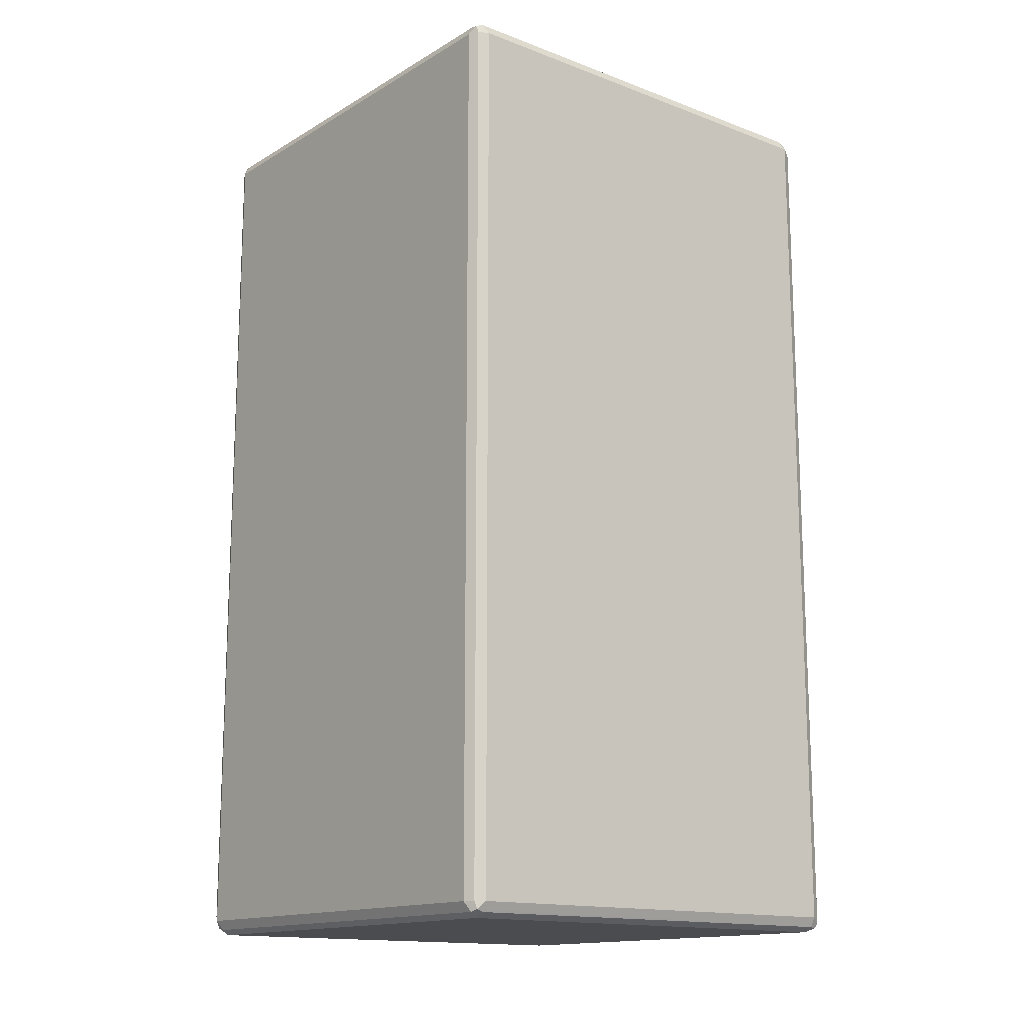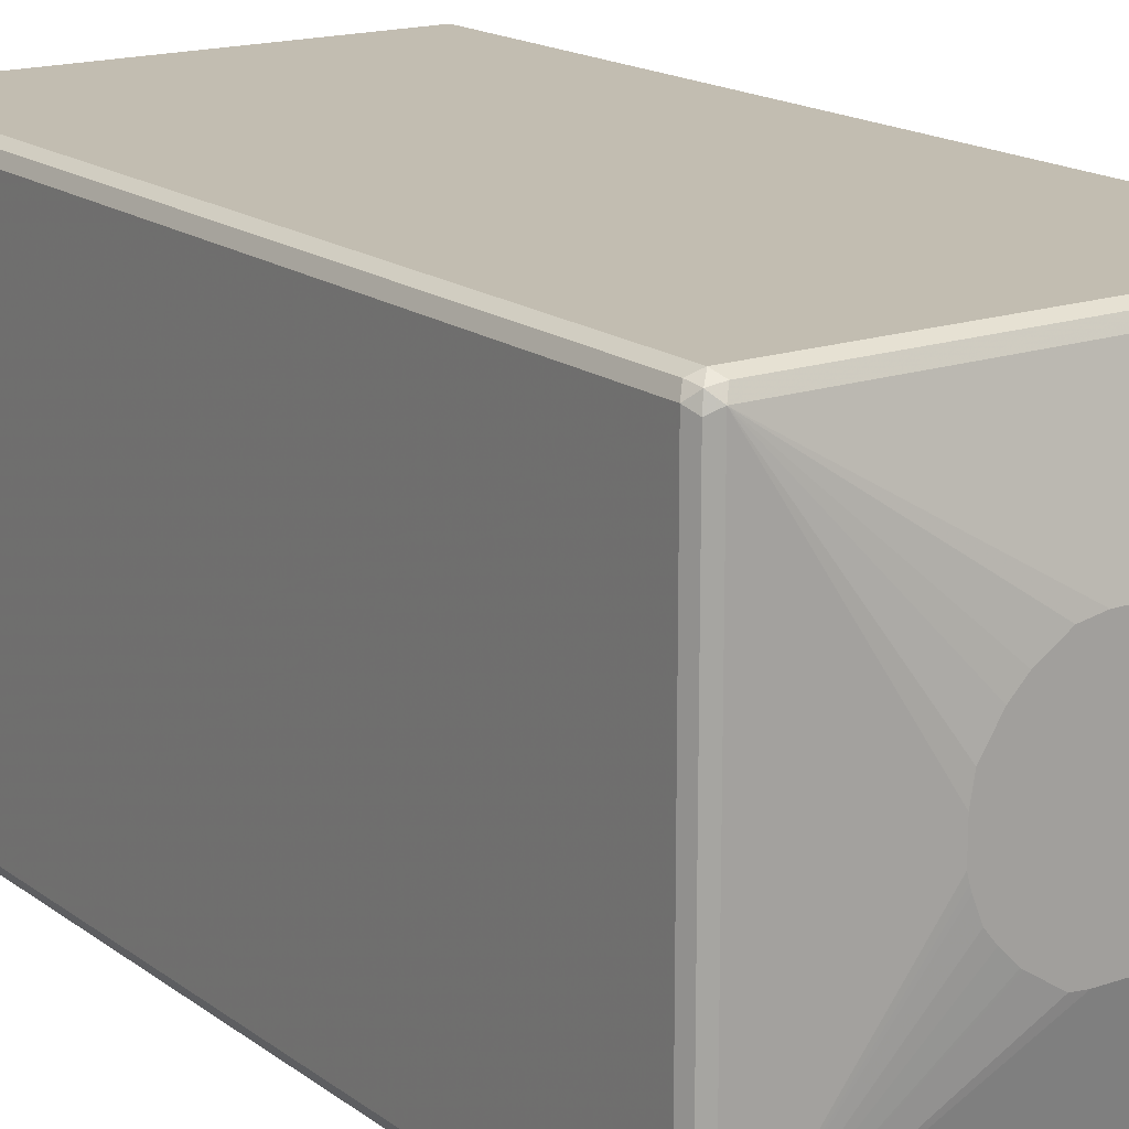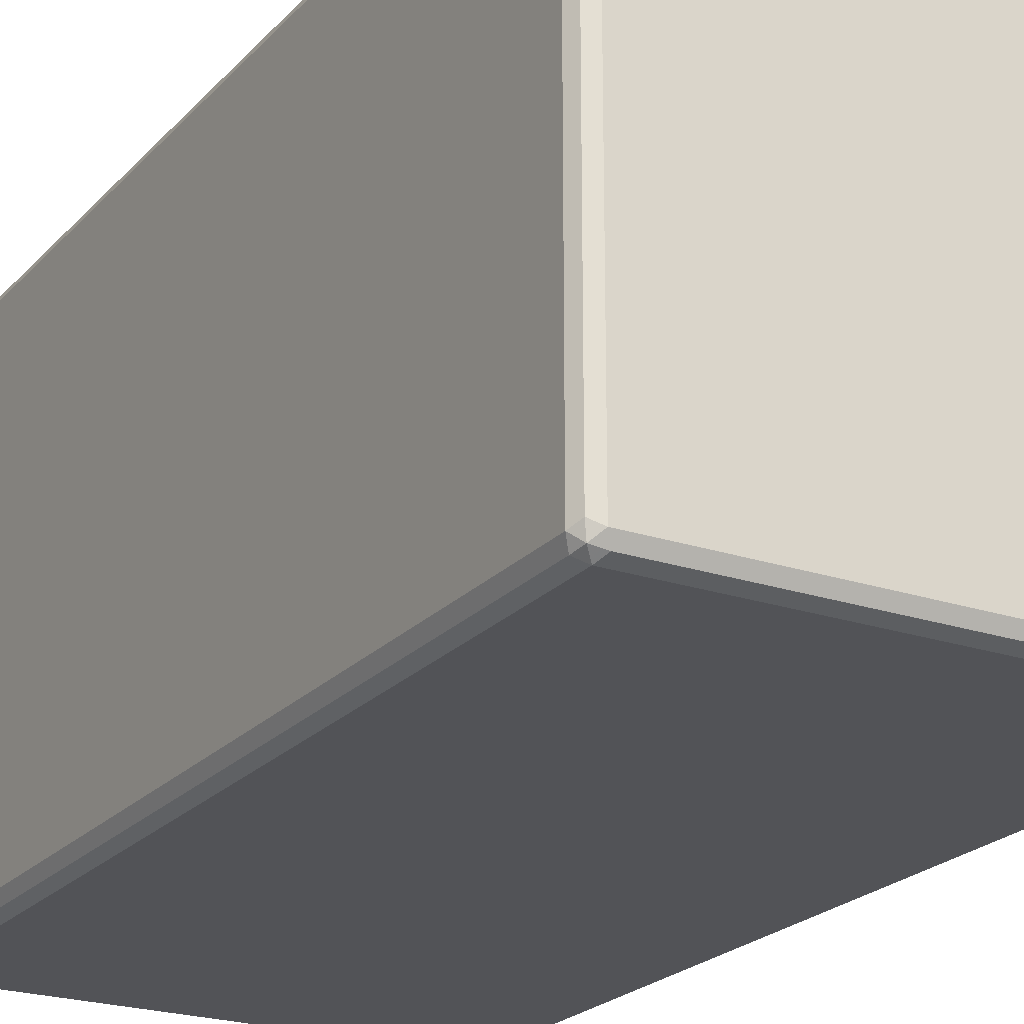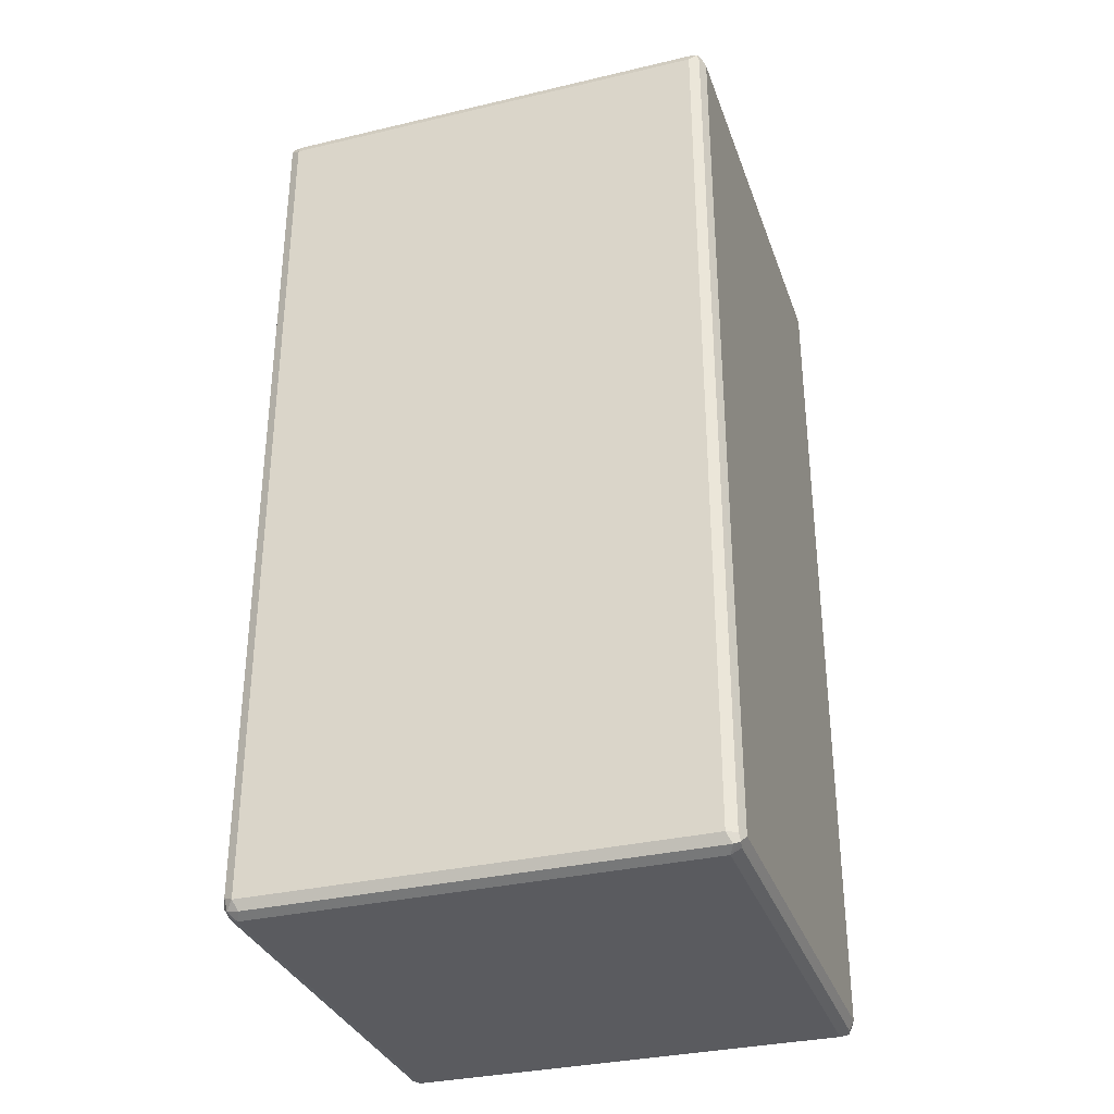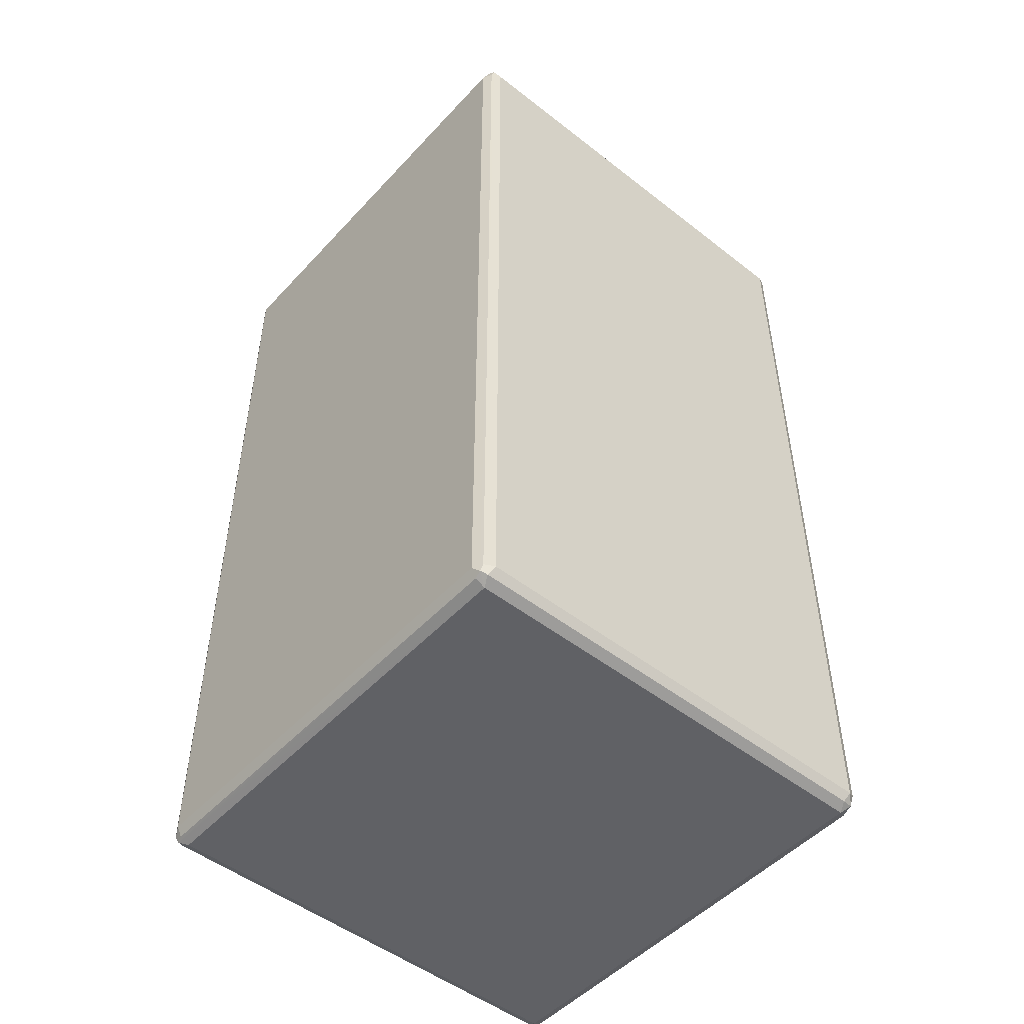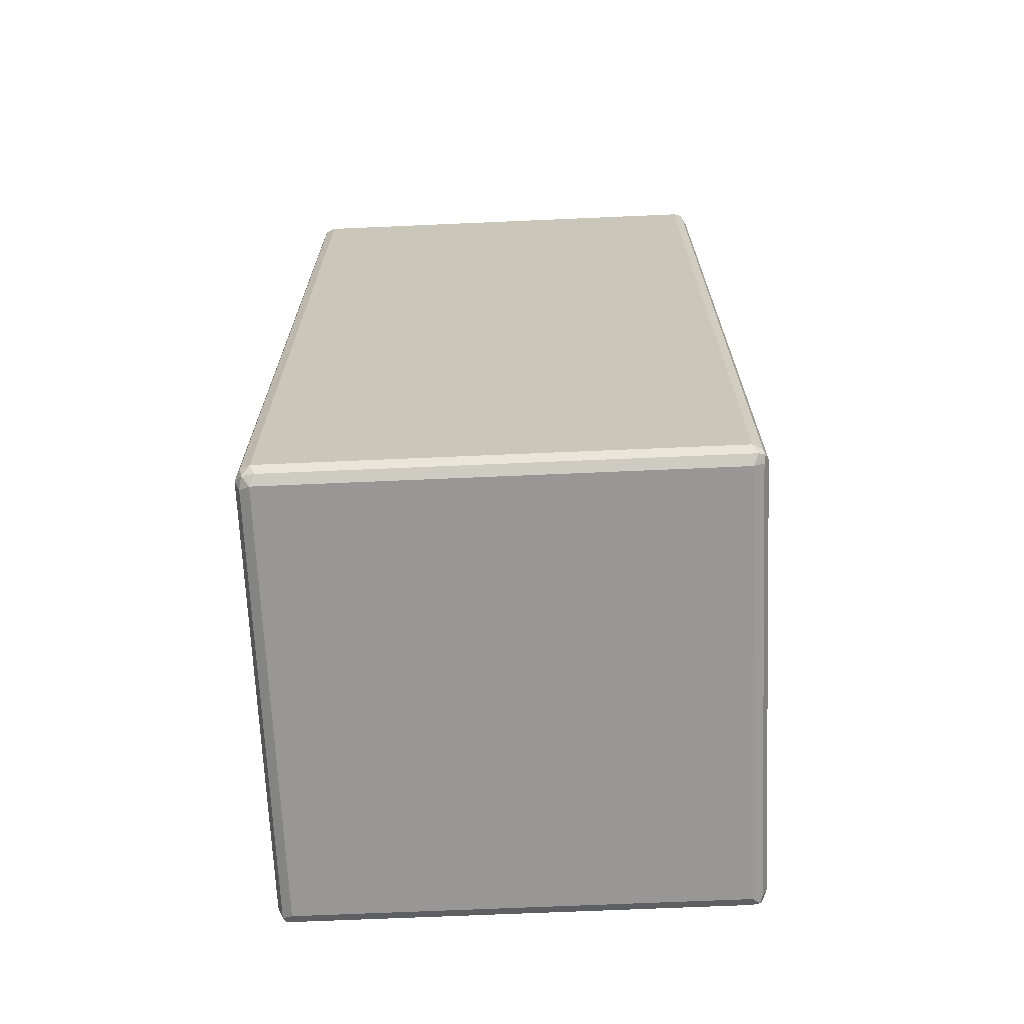
<metadata>
{"format":"obj","ext":"obj","renderer":"f3d","projection":"perspective","resolution":1024,"background":"white","views":[{"elev":-14.8,"azim":-38.9,"up":"+Y"},{"elev":16.8,"azim":145.2,"up":"+Z"},{"elev":-22.4,"azim":-30.2,"up":"+Z"},{"elev":-32.9,"azim":-72.0,"up":"+Y"},{"elev":-49.9,"azim":139.3,"up":"+Y"},{"elev":-68.3,"azim":-87.5,"up":"+Y"}]}
</metadata>
<code>
v -0.3086 -0.868 -0.2893
v -0.3022 -0.8615 -0.3022
v -0.2989 -0.8776 -0.2989
v -0.3022 -0.8808 -0.2829
v -0.3086 -0.868 0.2893
v -0.3086 0.2893 -0.2893
v -0.2893 -0.868 -0.3086
v -0.3022 0.2957 -0.3022
v -0.2829 -0.8808 -0.3022
v -0.2893 -0.8873 -0.2893
v -0.3022 -0.8808 0.2957
v -0.2989 -0.8776 0.3038
v -0.3022 -0.868 0.3022
v -0.3038 0.2989 0.2989
v -0.3086 0.2893 0.2893
v -0.3022 0.3021 -0.2893
v -0.2989 0.3038 -0.2989
v 0.2893 -0.868 -0.3086
v -0.2893 0.2893 -0.3086
v 0.2957 -0.8808 -0.3022
v -0.2893 -0.8873 0.2893
v 0.2893 -0.8873 -0.2893
v -0.2893 -0.8808 0.3022
v 0.2893 -0.8808 0.3022
v 0.2893 -0.868 0.3086
v -0.2893 -0.868 0.3086
v -0.2893 0.2893 0.3086
v -0.3022 0.2893 0.3022
v -0.2957 0.3021 0.3022
v -0.2893 0.3086 0.2893
v -0.3022 0.3021 0.2893
v 0.2893 0.3021 -0.3022
v -0.2893 0.3021 -0.3022
v -0.2893 0.3086 -0.2893
v 0.2893 0.3086 -0.2893
v 0.3022 -0.868 -0.3022
v 0.3038 -0.8776 -0.2989
v 0.2893 0.2893 -0.3086
v 0.2989 0.2989 -0.3038
v 0.2893 -0.8873 0.2893
v 0.2989 -0.8824 0.2989
v 0.3022 -0.8808 -0.2893
v 0.3022 -0.8744 0.3022
v 0.2893 0.2893 0.3086
v 0.2829 0.3021 0.3022
v 0.2893 0.3086 0.2893
v -0.02205 0.3444 0.1268
v -0.0316 0.3444 0.124
v -0.03824 0.3444 0.1219
v -0.06302 0.3444 0.1118
v -0.07854 0.3444 0.09921
v -0.09782 0.3444 0.07993
v -0.09969 0.3444 0.07715
v -0.1248 0.3444 0.03855
v -0.1268 0.3444 0.01927
v -0.1268 0.3444 -0.01927
v -0.1248 0.3444 -0.02719
v -0.1126 0.3444 -0.06477
v -0.1009 0.3444 -0.07715
v -0.07715 0.3444 -0.1009
v -0.06477 0.3444 -0.1126
v -0.02719 0.3444 -0.1248
v -0.01927 0.3444 -0.1268
v 0.3022 0.3021 -0.2957
v 0.01927 0.3444 -0.1268
v 0.03855 0.3444 -0.1248
v 0.07715 0.3444 -0.09969
v 0.07993 0.3444 -0.09782
v 0.09921 0.3444 -0.07854
v 0.1118 0.3444 -0.06302
v 0.1219 0.3444 -0.03824
v 0.124 0.3444 -0.0316
v 0.1268 0.3444 -0.02205
v 0.3022 0.2893 -0.3022
v 0.3086 -0.868 -0.2893
v 0.3086 -0.868 0.2893
v 0.3022 -0.8808 0.2893
v 0.3086 0.2893 -0.2893
v 0.3022 0.2828 0.3022
v 0.2989 0.2989 0.2989
v 0.1268 0.3444 0.01643
v 0.1219 0.3444 0.04477
v 0.09921 0.3444 0.07993
v 0.07993 0.3444 0.09921
v 0.04477 0.3444 0.1219
v 0.01643 0.3444 0.1268
v 0.3022 0.3021 0.2829
v 0.3086 0.2893 0.2893
f 35 81 46
f 37 76 77
f 35 46 87
f 35 87 64
f 36 39 74
f 36 74 37
f 37 75 76
f 37 77 42
f 39 78 74
f 37 78 75
f 39 64 78
f 41 42 77
f 41 77 76
f 41 76 43
f 43 76 88
f 43 88 79
f 35 73 81
f 37 74 78
f 35 72 73
f 30 56 34
f 35 70 71
f 30 55 56
f 32 39 33
f 32 35 39
f 34 56 57
f 34 57 58
f 34 58 59
f 34 59 60
f 34 60 61
f 35 71 72
f 34 61 62
f 34 63 65
f 34 65 35
f 35 64 39
f 35 65 66
f 35 66 67
f 35 67 68
f 35 68 69
f 35 69 70
f 34 62 63
f 44 79 80
f 47 68 67
f 45 80 46
f 47 61 60
f 47 60 59
f 47 59 58
f 47 58 57
f 47 57 56
f 47 56 55
f 47 55 54
f 47 54 53
f 47 62 61
f 47 53 52
f 47 51 50
f 47 50 49
f 47 49 48
f 64 87 88
f 64 88 78
f 75 78 88
f 30 54 55
f 75 88 76
f 47 52 51
f 44 80 45
f 47 63 62
f 47 66 65
f 46 81 82
f 46 82 83
f 46 83 84
f 46 84 85
f 46 85 86
f 46 80 87
f 47 86 85
f 47 85 84
f 47 65 63
f 47 84 83
f 47 82 81
f 47 81 73
f 47 73 72
f 47 72 71
f 47 71 70
f 47 70 69
f 47 69 68
f 47 67 66
f 47 83 82
f 30 53 54
f 14 28 27
f 30 51 52
f 6 14 16
f 6 16 17
f 6 17 8
f 7 18 20
f 7 20 9
f 7 19 38
f 7 38 18
f 8 17 19
f 9 20 22
f 9 22 10
f 10 22 40
f 10 40 21
f 11 21 12
f 12 21 23
f 12 23 24
f 12 24 25
f 12 25 26
f 6 15 14
f 5 14 15
f 5 13 14
f 5 12 13
f 79 88 80
f 1 2 3
f 1 3 4
f 1 4 11
f 1 11 5
f 1 5 15
f 1 15 6
f 1 6 8
f 12 26 27
f 1 8 2
f 2 8 19
f 2 19 7
f 3 7 9
f 3 9 10
f 3 10 4
f 4 10 21
f 4 21 11
f 5 11 12
f 2 7 3
f 12 27 28
f 12 28 13
f 13 28 14
f 22 41 40
f 23 41 24
f 24 41 25
f 25 41 43
f 25 43 79
f 25 79 44
f 25 44 27
f 25 27 26
f 22 42 41
f 27 44 45
f 29 45 46
f 29 46 30
f 30 46 86
f 30 86 47
f 30 47 48
f 30 48 49
f 30 49 50
f 30 50 51
f 27 45 29
f 30 52 53
f 22 37 42
f 21 40 41
f 14 27 29
f 14 29 30
f 14 30 31
f 14 31 16
f 16 31 17
f 17 32 33
f 17 33 19
f 17 31 30
f 21 41 23
f 17 30 34
f 17 35 32
f 18 36 37
f 18 37 20
f 18 38 39
f 18 39 36
f 19 33 39
f 19 39 38
f 20 37 22
f 17 34 35
f 80 88 87

</code>
